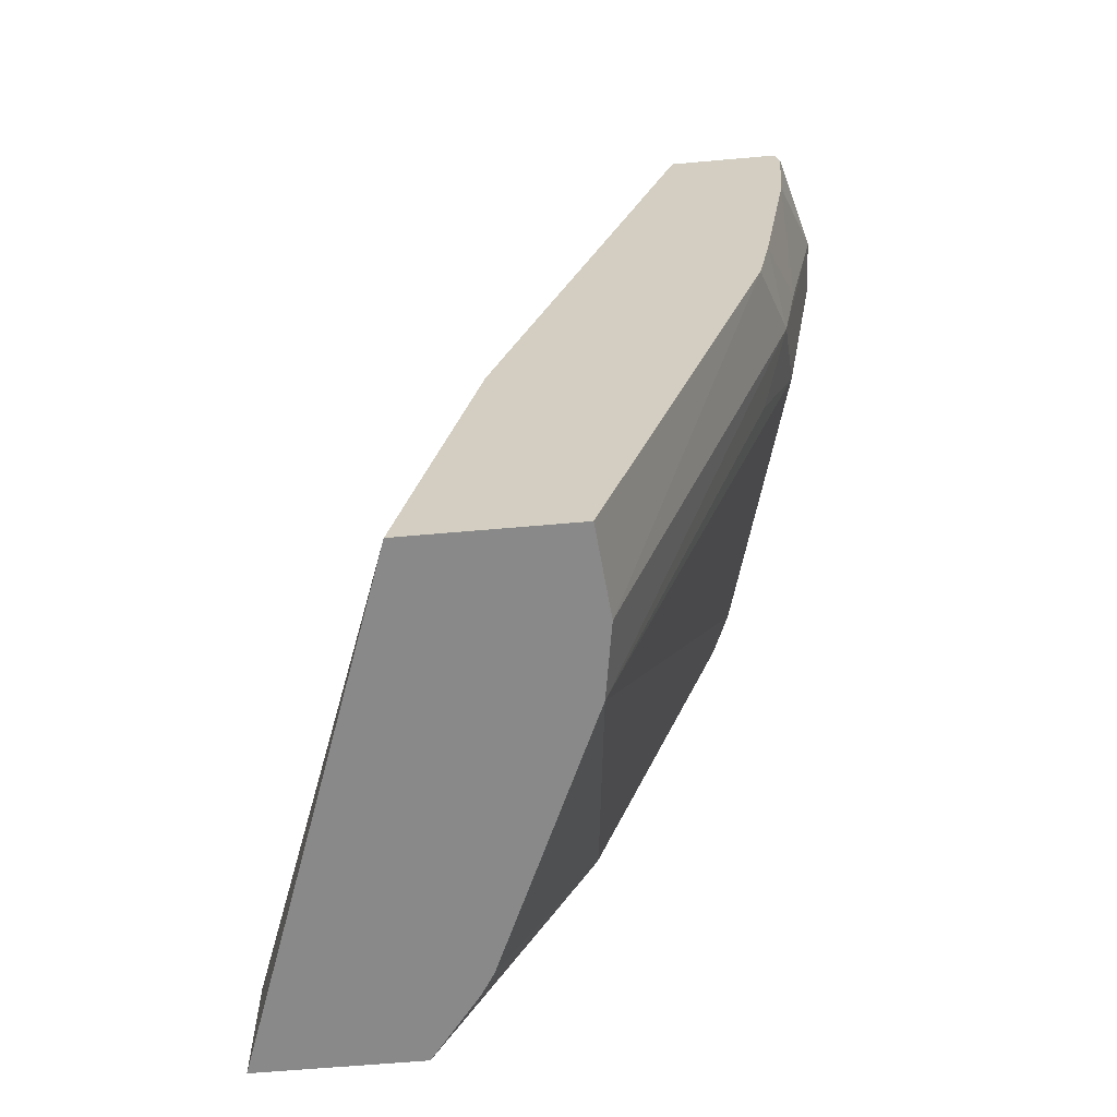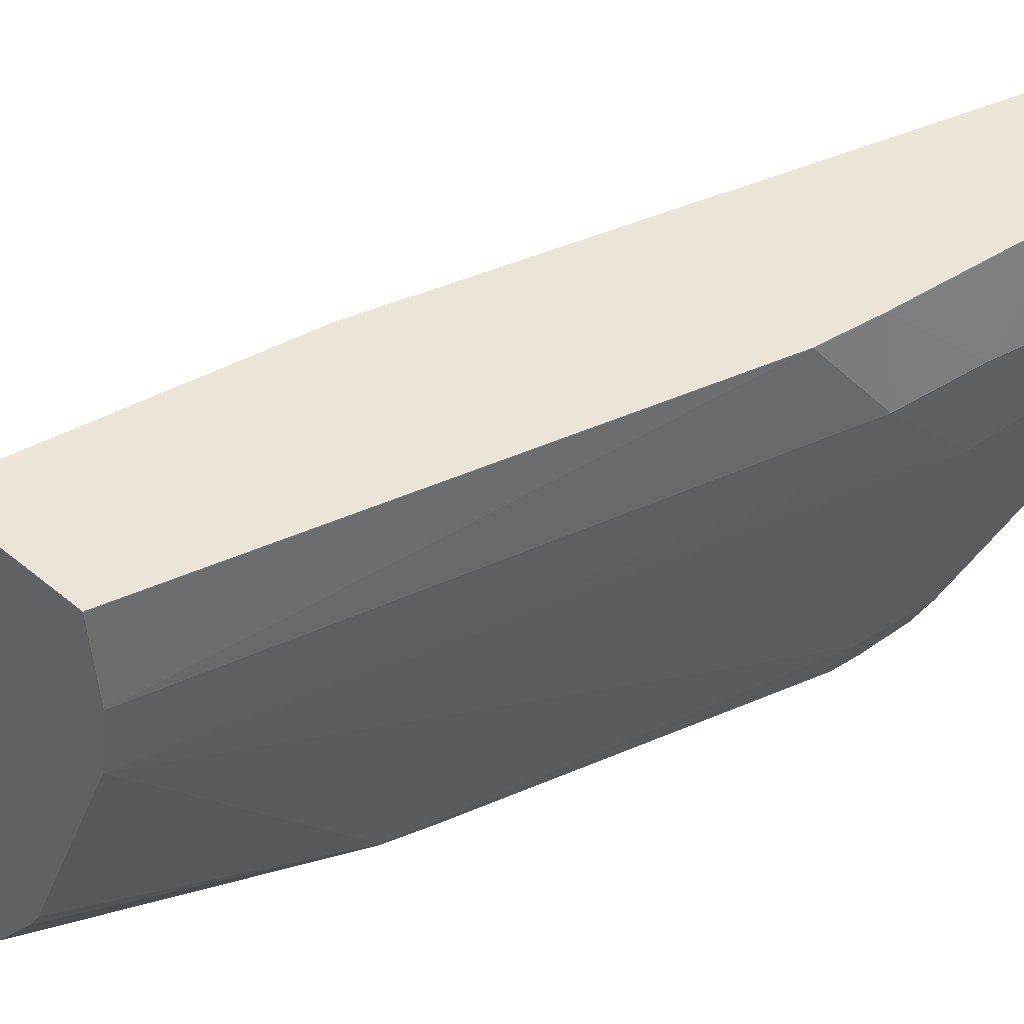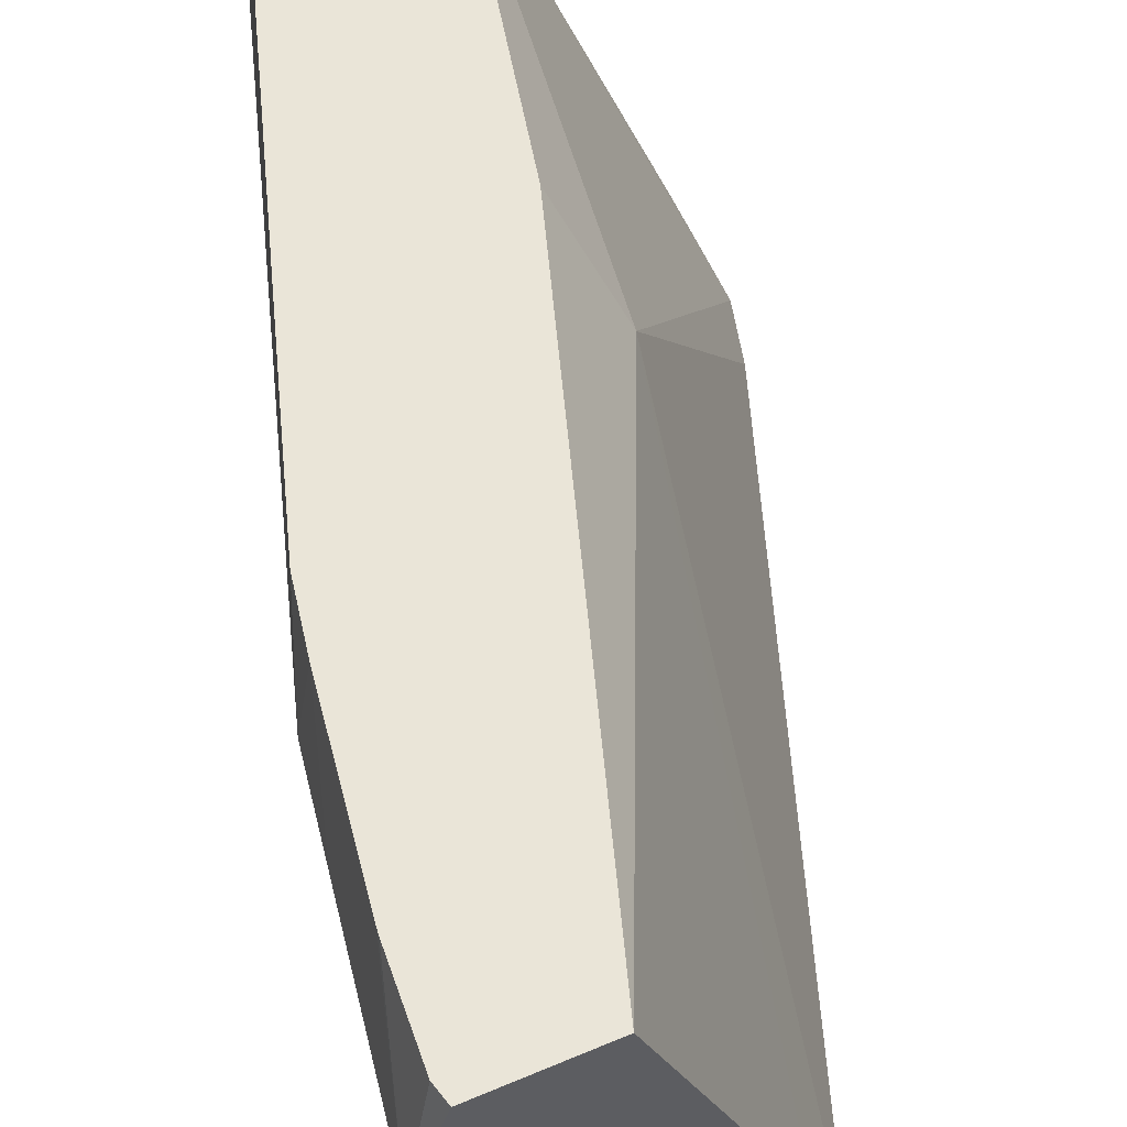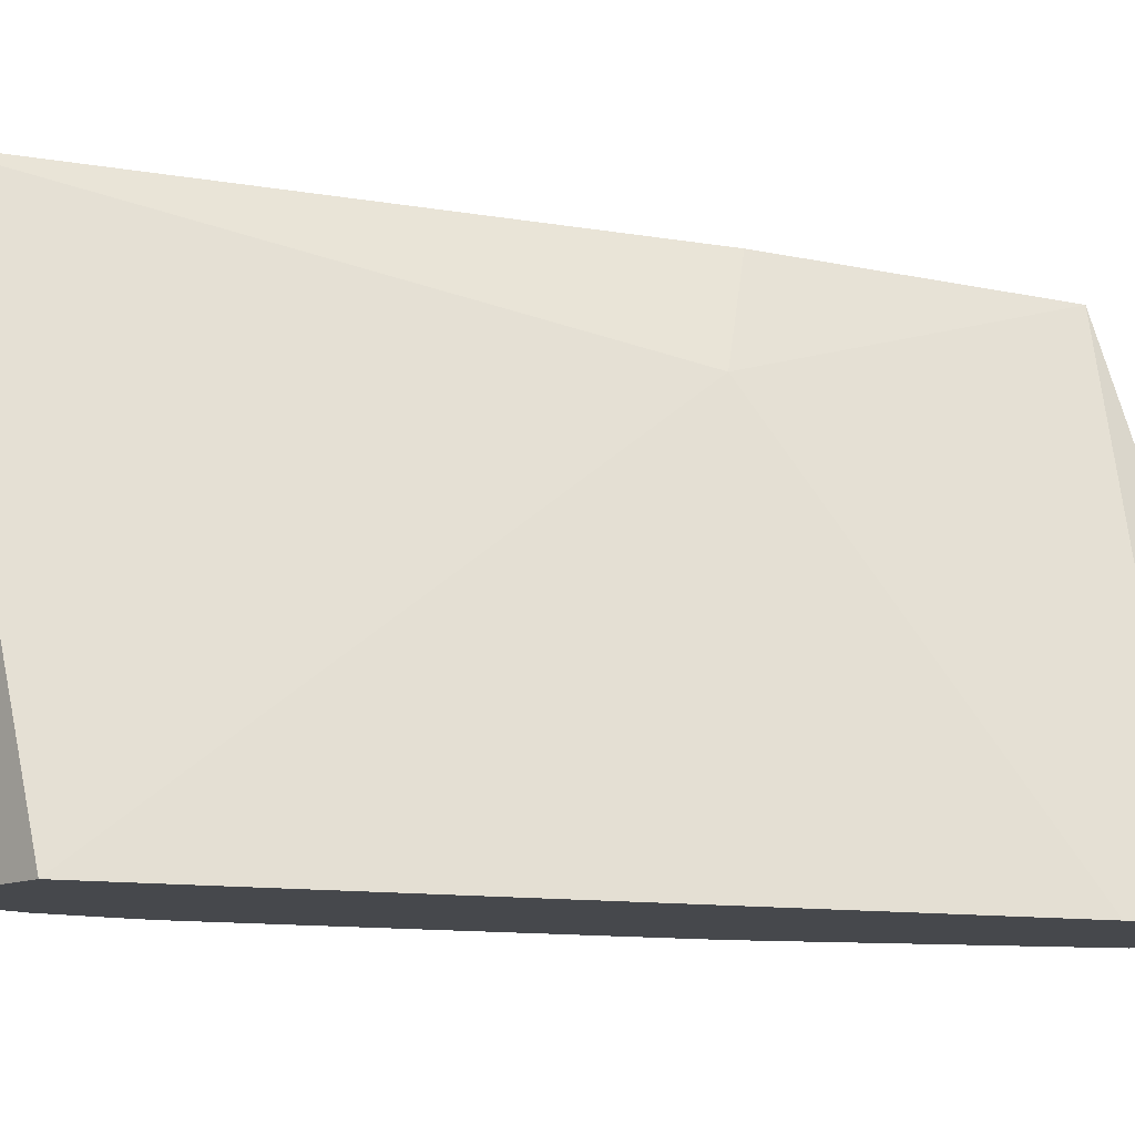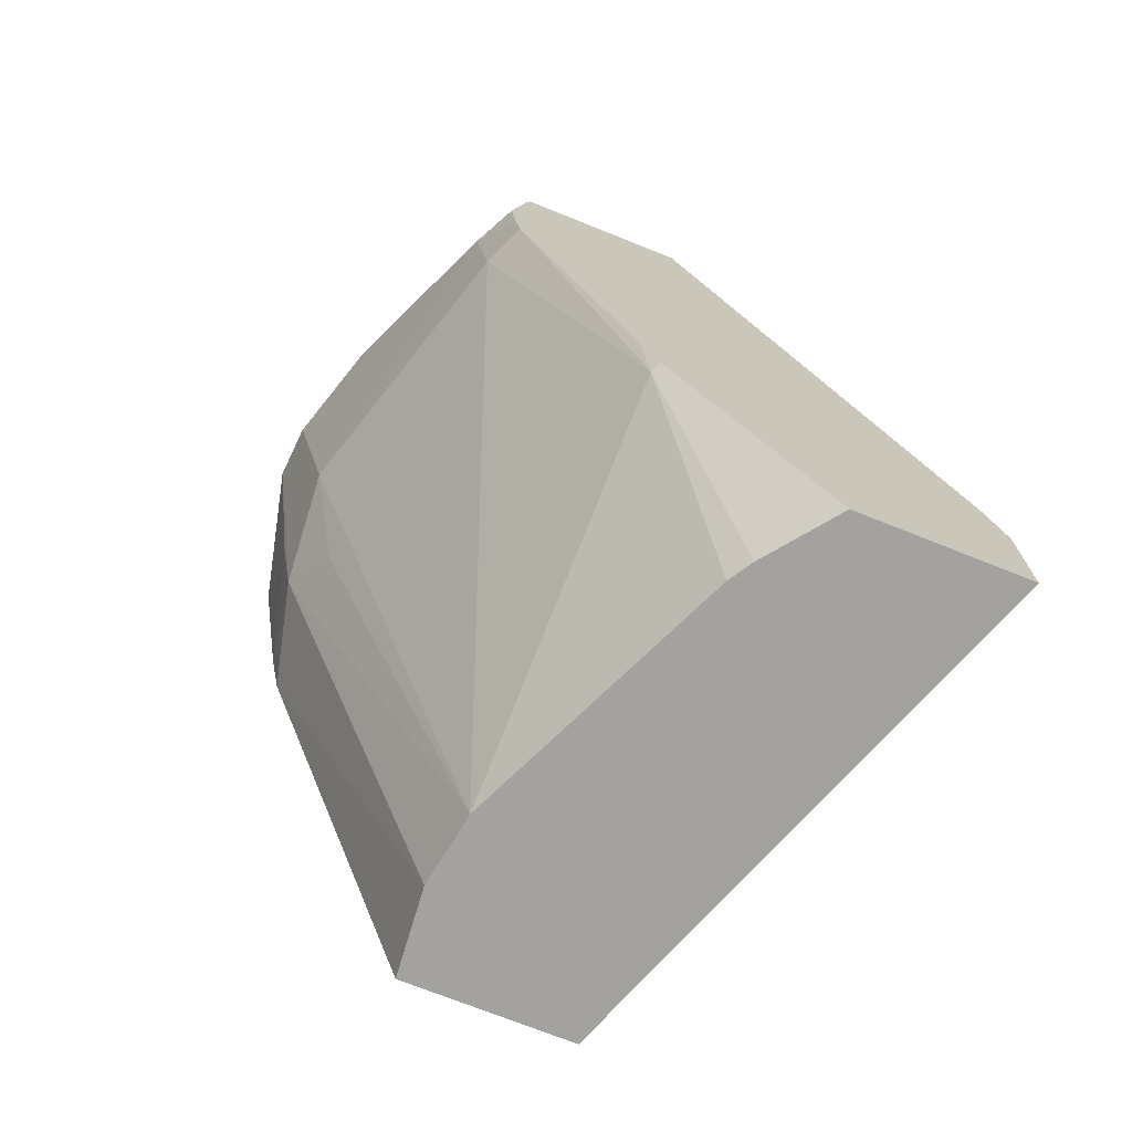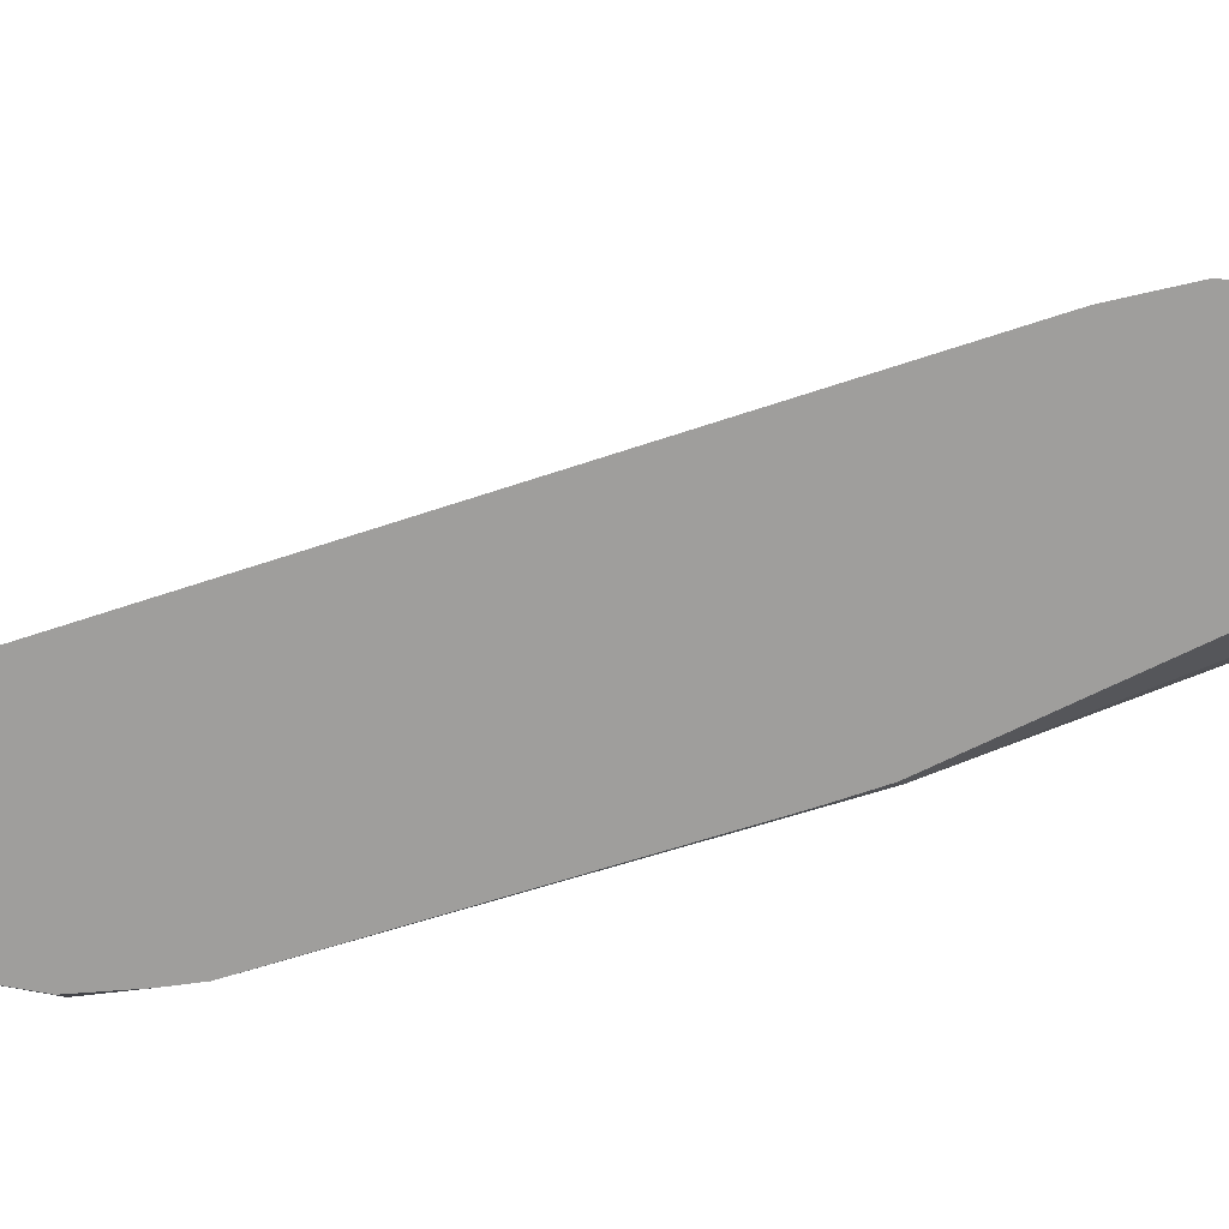
<metadata>
{"format":"obj","ext":"obj","renderer":"f3d","projection":"perspective","resolution":1024,"background":"white","views":[{"elev":-63.2,"azim":5.1,"up":"+Y"},{"elev":44.0,"azim":44.1,"up":"+Z"},{"elev":58.7,"azim":156.5,"up":"+Z"},{"elev":-11.4,"azim":-131.3,"up":"+Z"},{"elev":-72.6,"azim":158.2,"up":"+Y"},{"elev":-71.0,"azim":-91.7,"up":"+Z"}]}
</metadata>
<code>
o convex_132
v 0.007766 -0.339 -0.1544
v 0.007583 -0.339 -0.1572
v 0.006145 -0.339 -0.1492
v 0.006387 -0.34 -0.1492
v 0.006061 -0.3445 -0.1492
v 0.006027 -0.3448 -0.1492
v 0.0061 -0.3491 -0.1535
v 0.005342 -0.3536 -0.1535
v 0.002486 -0.3445 -0.1717
v 0.005937 -0.339 -0.1626
v 0.005808 -0.3491 -0.158
v 0.000675 -0.339 -0.1492
v 0.004646 -0.3536 -0.1492
v 0.003907 -0.3564 -0.1564
v 0.004036 -0.3568 -0.1492
v -0.003787 -0.3822 -0.1535
v -0.004363 -0.3822 -0.157
v 0.001385 -0.3445 -0.1738
v 0.000667 -0.34 -0.1738
v 0.004547 -0.339 -0.1657
v 0.001745 -0.3491 -0.1717
v 0.000815 -0.3491 -0.1738
v 0.001079 -0.3475 -0.1738
v -0.006253 -0.339 -0.1691
v -0.01084 -0.3643 -0.1548
v -0.008651 -0.3673 -0.1492
v -0.004166 -0.3822 -0.1492
v -0.004046 -0.3822 -0.1506
v -0.009923 -0.3822 -0.1695
v -0.005747 -0.3689 -0.1733
v 0.000417 -0.339 -0.1738
v -0.005124 -0.3663 -0.1738
v -0.007882 -0.339 -0.1738
v -0.02011 -0.3732 -0.1738
v -0.02092 -0.3764 -0.1738
v -0.01204 -0.3822 -0.1492
v -0.01059 -0.3822 -0.1706
v -0.006006 -0.3687 -0.1738
v -0.0131 -0.3822 -0.1738
v -0.02091 -0.3822 -0.1738
f 1 2 10
f 1 10 20
f 1 20 31
f 1 31 33
f 1 33 24
f 1 24 12
f 1 12 3
f 1 3 4
f 1 4 5
f 1 5 6
f 1 6 7
f 1 7 8
f 1 8 2
f 2 9 10
f 2 8 11
f 2 11 9
f 3 12 26
f 3 26 36
f 3 36 27
f 3 27 15
f 3 15 13
f 3 13 6
f 3 6 5
f 3 5 4
f 6 13 7
f 7 13 8
f 8 14 11
f 8 13 15
f 8 15 16
f 8 16 17
f 8 17 14
f 9 18 19
f 9 19 20
f 9 20 10
f 9 11 21
f 9 21 22
f 9 22 23
f 9 23 18
f 11 14 17
f 11 17 21
f 12 24 25
f 12 25 26
f 15 27 28
f 15 28 16
f 16 28 27
f 16 27 36
f 16 36 40
f 16 40 39
f 16 39 37
f 16 37 29
f 16 29 17
f 17 29 30
f 17 30 21
f 18 23 22
f 18 22 32
f 18 32 38
f 18 38 39
f 18 39 40
f 18 40 35
f 18 35 34
f 18 34 33
f 18 33 31
f 18 31 19
f 19 31 20
f 21 30 22
f 22 30 32
f 24 33 25
f 25 34 35
f 25 35 36
f 25 36 26
f 25 33 34
f 29 37 30
f 30 38 32
f 30 37 39
f 30 39 38
f 35 40 36

</code>
